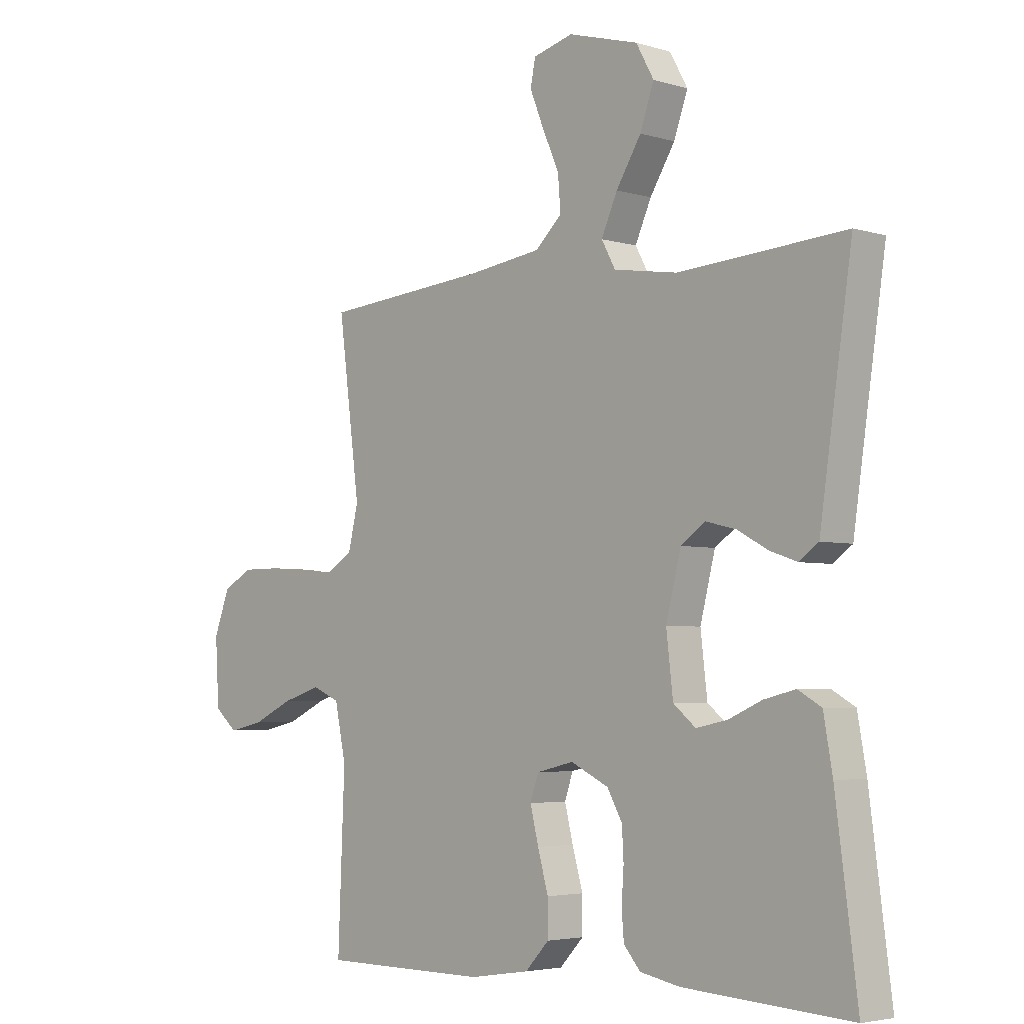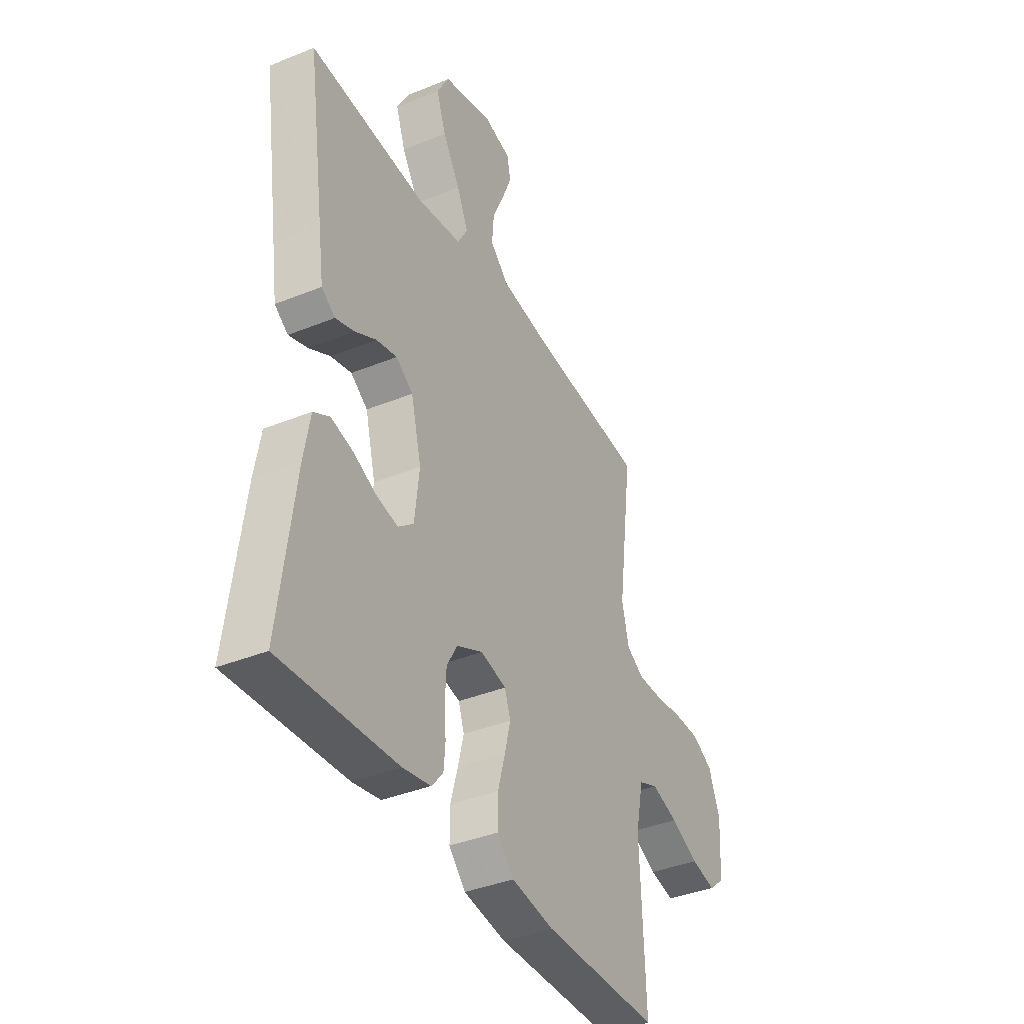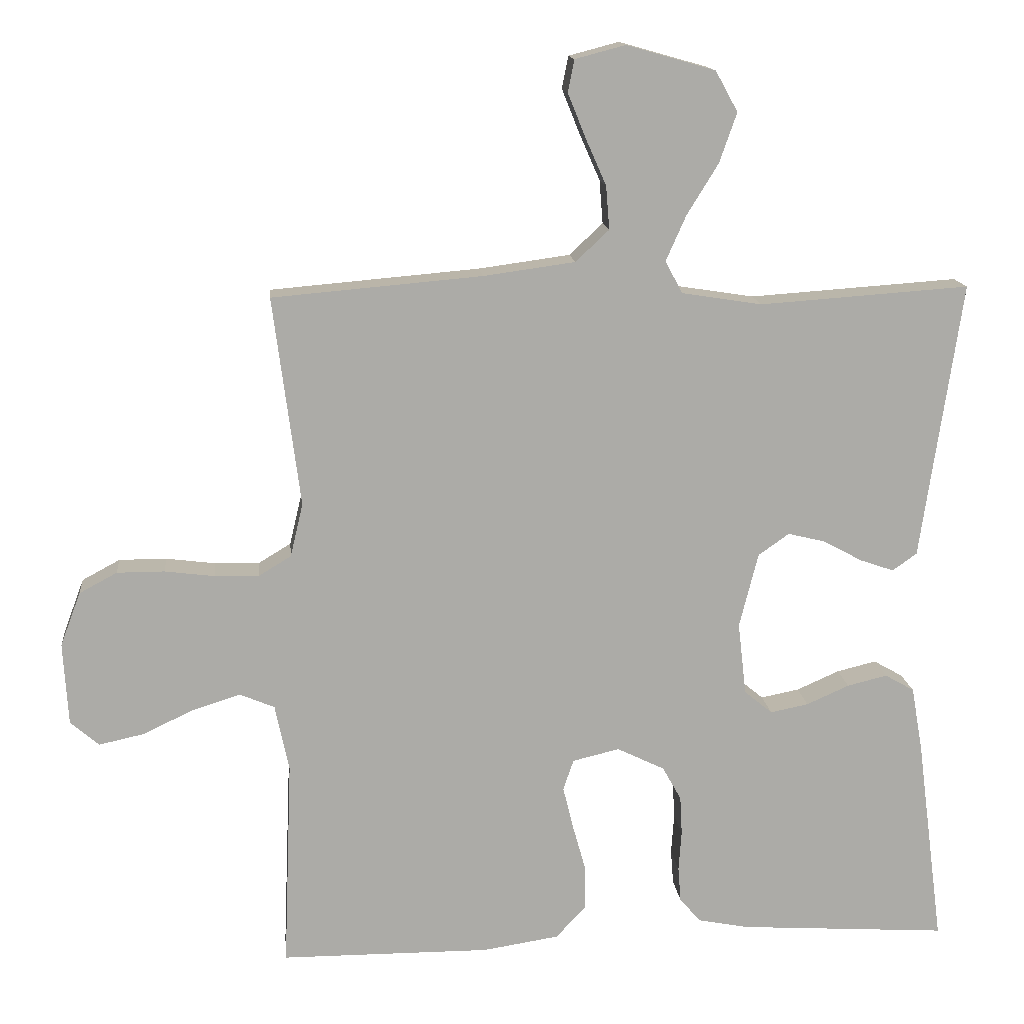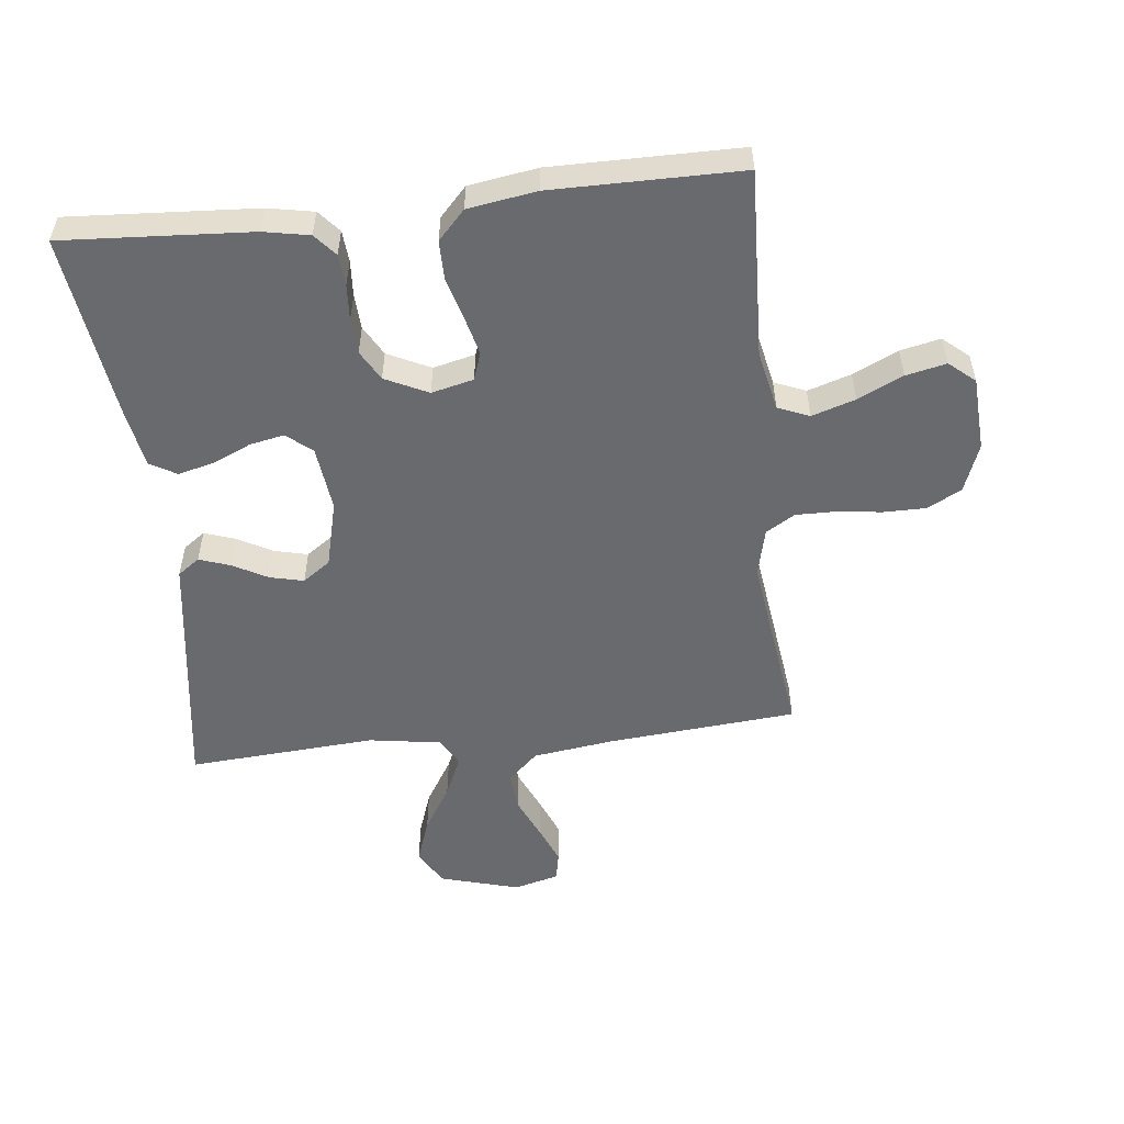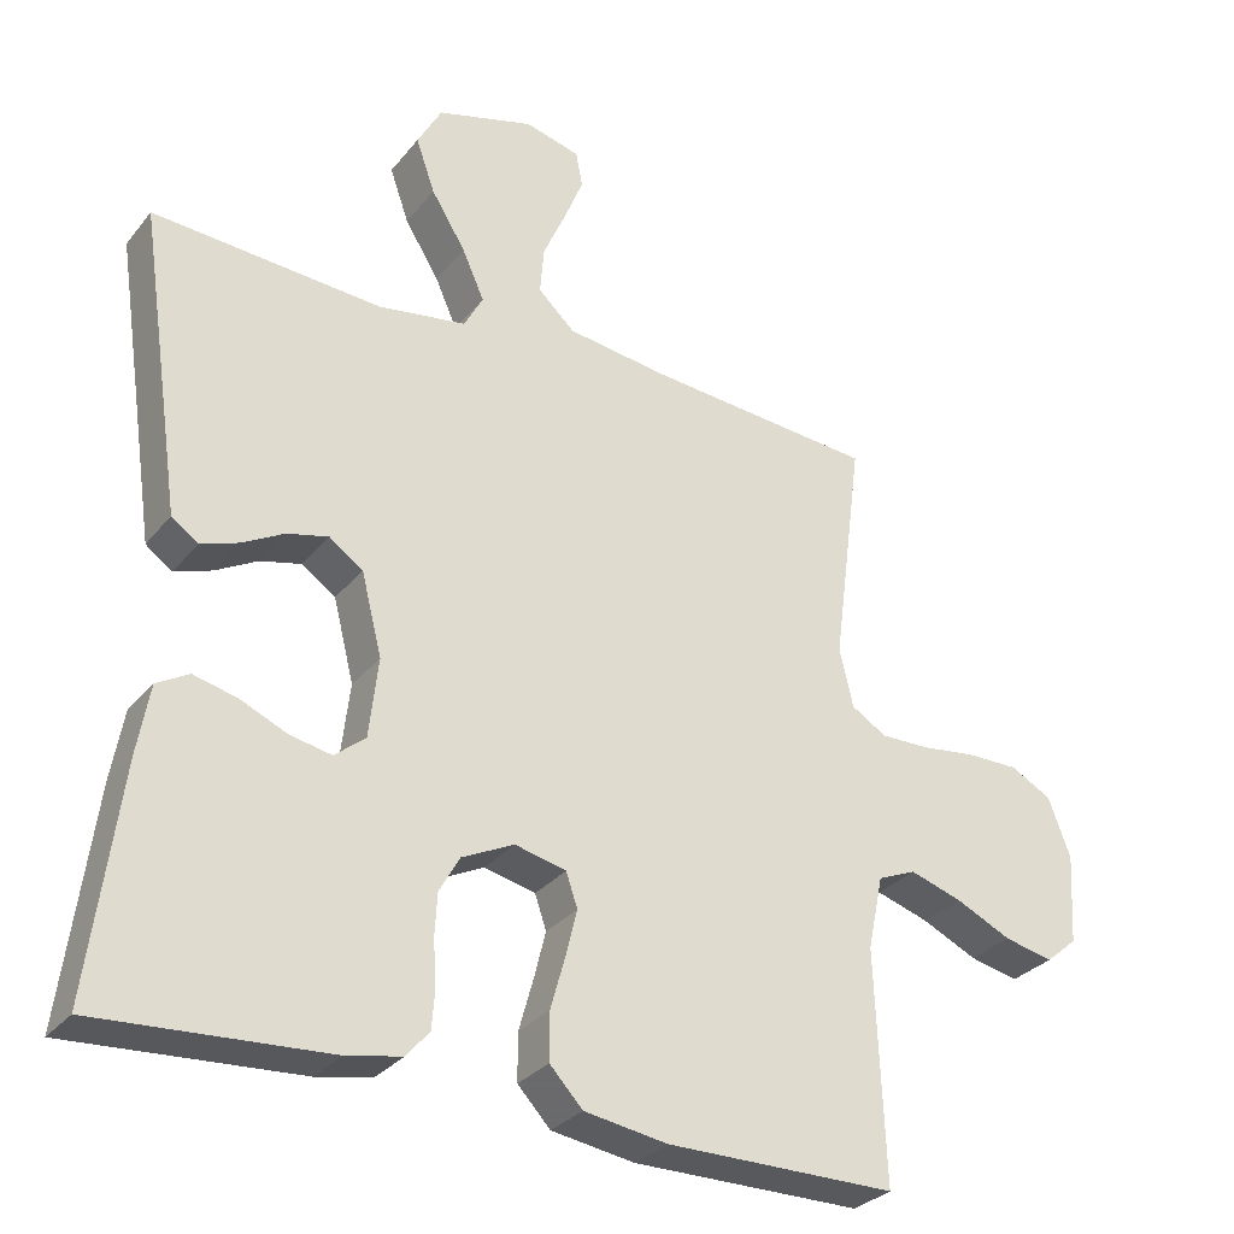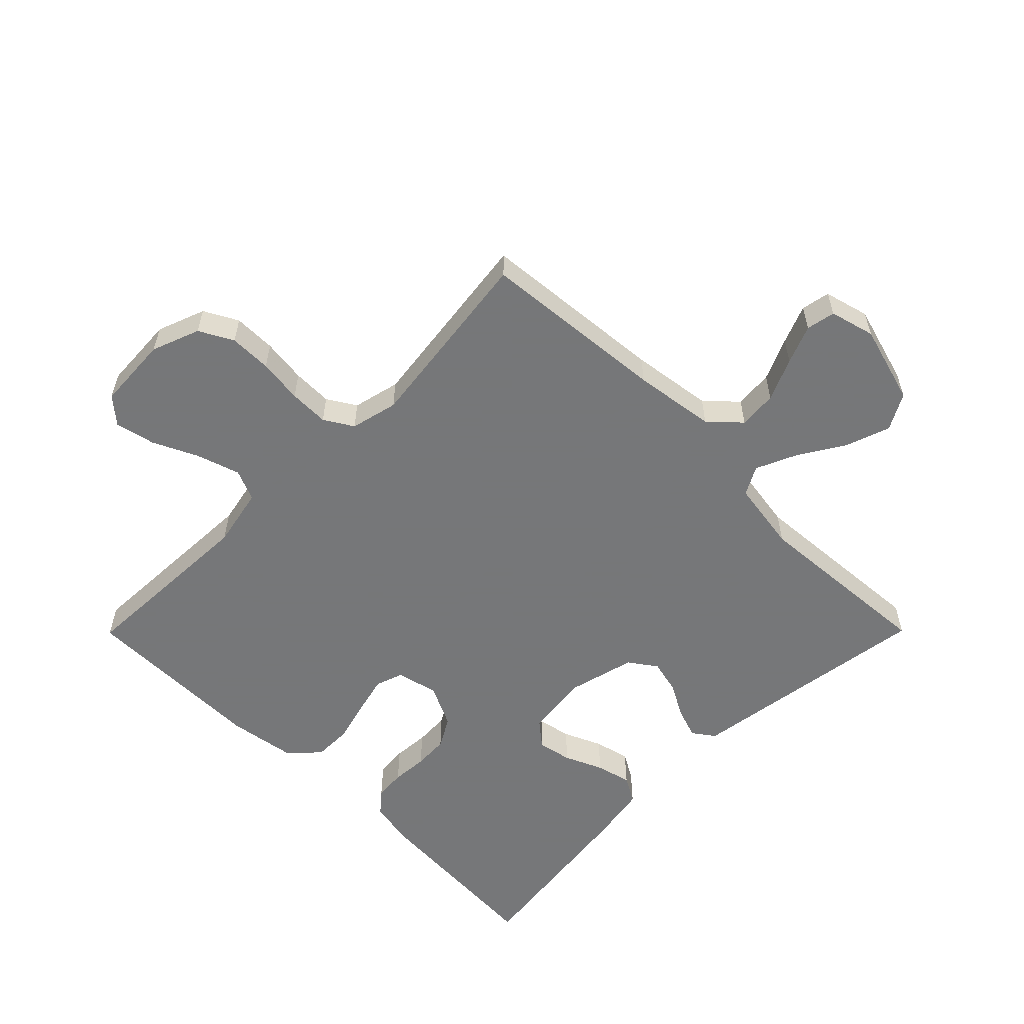
<metadata>
{"format":"obj","ext":"obj","renderer":"f3d","projection":"perspective","resolution":1024,"background":"white","views":[{"elev":-4.0,"azim":45.6,"up":"+Z"},{"elev":-38.5,"azim":117.2,"up":"+Z"},{"elev":14.2,"azim":-5.7,"up":"+Z"},{"elev":-53.1,"azim":-173.6,"up":"+Y"},{"elev":-30.2,"azim":148.6,"up":"+Z"},{"elev":-57.1,"azim":-44.8,"up":"+Y"}]}
</metadata>
<code>
v -0.5 0.07 0.5
v -0.2 0.07 0.526
v -0.069 0.07 0.544
v -0.021 0.07 0.589
v -0.026 0.07 0.651
v -0.056 0.07 0.719
v -0.081 0.07 0.781
v -0.072 0.07 0.827
v 0 0.07 0.846
v 0.127 0.07 0.81
v 0.159 0.07 0.752
v 0.134 0.07 0.681
v 0.089 0.07 0.608
v 0.06 0.07 0.543
v 0.085 0.07 0.497
v 0.2 0.07 0.479
v 0.5 0.07 0.5
v 0.456 0.07 0.2
v 0.442 0.07 0.103
v 0.407 0.07 0.078
v 0.358 0.07 0.095
v 0.303 0.07 0.125
v 0.249 0.07 0.138
v 0.205 0.07 0.107
v 0.178 0.07 0
v 0.19 0.07 -0.104
v 0.23 0.07 -0.137
v 0.285 0.07 -0.126
v 0.346 0.07 -0.099
v 0.403 0.07 -0.085
v 0.445 0.07 -0.109
v 0.461 0.07 -0.2
v 0.5 0.07 -0.5
v 0.2 0.07 -0.481
v 0.128 0.07 -0.467
v 0.098 0.07 -0.432
v 0.094 0.07 -0.382
v 0.098 0.07 -0.324
v 0.095 0.07 -0.268
v 0.068 0.07 -0.22
v 0 0.07 -0.187
v -0.067 0.07 -0.203
v -0.082 0.07 -0.247
v -0.067 0.07 -0.308
v -0.048 0.07 -0.376
v -0.048 0.07 -0.438
v -0.091 0.07 -0.484
v -0.2 0.07 -0.501
v -0.5 0.07 -0.5
v -0.488 0.07 -0.2
v -0.508 0.07 -0.104
v -0.558 0.07 -0.083
v -0.627 0.07 -0.105
v -0.699 0.07 -0.139
v -0.763 0.07 -0.153
v -0.804 0.07 -0.118
v -0.811 0.07 0
v -0.782 0.07 0.077
v -0.728 0.07 0.106
v -0.66 0.07 0.106
v -0.589 0.07 0.097
v -0.525 0.07 0.096
v -0.479 0.07 0.124
v -0.461 0.07 0.2
v -0.5 0 0.5
v -0.2 0 0.526
v -0.069 0 0.544
v -0.021 0 0.589
v -0.026 0 0.651
v -0.056 0 0.719
v -0.081 0 0.781
v -0.072 0 0.827
v 0 0 0.846
v 0.127 0 0.81
v 0.159 0 0.752
v 0.134 0 0.681
v 0.089 0 0.608
v 0.06 0 0.543
v 0.085 0 0.497
v 0.2 0 0.479
v 0.5 0 0.5
v 0.456 0 0.2
v 0.442 0 0.103
v 0.407 0 0.078
v 0.358 0 0.095
v 0.303 0 0.125
v 0.249 0 0.138
v 0.205 0 0.107
v 0.178 0 0
v 0.19 0 -0.104
v 0.23 0 -0.137
v 0.285 0 -0.126
v 0.346 0 -0.099
v 0.403 0 -0.085
v 0.445 0 -0.109
v 0.461 0 -0.2
v 0.5 0 -0.5
v 0.2 0 -0.481
v 0.128 0 -0.467
v 0.098 0 -0.432
v 0.094 0 -0.382
v 0.098 0 -0.324
v 0.095 0 -0.268
v 0.068 0 -0.22
v 0 0 -0.187
v -0.067 0 -0.203
v -0.082 0 -0.247
v -0.067 0 -0.308
v -0.048 0 -0.376
v -0.048 0 -0.438
v -0.091 0 -0.484
v -0.2 0 -0.501
v -0.5 0 -0.5
v -0.488 0 -0.2
v -0.508 0 -0.104
v -0.558 0 -0.083
v -0.627 0 -0.105
v -0.699 0 -0.139
v -0.763 0 -0.153
v -0.804 0 -0.118
v -0.811 0 0
v -0.782 0 0.077
v -0.728 0 0.106
v -0.66 0 0.106
v -0.589 0 0.097
v -0.525 0 0.096
v -0.479 0 0.124
v -0.461 0 0.2
f 59 60 61
f 58 59 61
f 57 58 61
f 56 57 61
f 55 56 61
f 54 55 61
f 53 54 61
f 52 53 61 62
f 51 52 62 63
f 48 49 50
f 47 48 50
f 46 47 50
f 45 46 50
f 44 45 50
f 51 63 64
f 50 51 64
f 44 50 64
f 43 44 64
f 36 37 38
f 35 36 38
f 34 35 38
f 33 34 38
f 32 33 38
f 31 32 38
f 30 31 38
f 29 30 38
f 28 29 38
f 27 28 38 39
f 26 27 39 40
f 20 21 22
f 19 20 22
f 18 19 22
f 18 22 23
f 17 18 23
f 16 17 23
f 15 16 23 24
f 11 12 13
f 10 11 13
f 9 10 13
f 8 9 13
f 7 8 13
f 6 7 13
f 5 6 13
f 4 5 13 14
f 15 24 25
f 14 15 25
f 4 14 25
f 3 4 25
f 64 1 2
f 43 64 2
f 42 43 2
f 3 25 26
f 2 3 26
f 42 2 26
f 41 42 26
f 26 40 41
f 125 124 123
f 125 123 122
f 125 122 121
f 125 121 120
f 125 120 119
f 125 119 118
f 125 118 117
f 126 125 117 116
f 127 126 116 115
f 114 113 112
f 114 112 111
f 114 111 110
f 114 110 109
f 114 109 108
f 128 127 115
f 128 115 114
f 128 114 108
f 128 108 107
f 102 101 100
f 102 100 99
f 102 99 98
f 102 98 97
f 102 97 96
f 102 96 95
f 102 95 94
f 102 94 93
f 102 93 92
f 103 102 92 91
f 104 103 91 90
f 86 85 84
f 86 84 83
f 86 83 82
f 87 86 82
f 87 82 81
f 87 81 80
f 88 87 80 79
f 77 76 75
f 77 75 74
f 77 74 73
f 77 73 72
f 77 72 71
f 77 71 70
f 77 70 69
f 78 77 69 68
f 89 88 79
f 89 79 78
f 89 78 68
f 89 68 67
f 66 65 128
f 66 128 107
f 66 107 106
f 90 89 67
f 90 67 66
f 90 66 106
f 90 106 105
f 105 104 90
f 1 65 66 2
f 2 66 67 3
f 3 67 68 4
f 4 68 69 5
f 5 69 70 6
f 6 70 71 7
f 7 71 72 8
f 8 72 73 9
f 9 73 74 10
f 10 74 75 11
f 11 75 76 12
f 12 76 77 13
f 13 77 78 14
f 14 78 79 15
f 15 79 80 16
f 16 80 81 17
f 17 81 82 18
f 18 82 83 19
f 19 83 84 20
f 20 84 85 21
f 21 85 86 22
f 22 86 87 23
f 23 87 88 24
f 24 88 89 25
f 25 89 90 26
f 26 90 91 27
f 27 91 92 28
f 28 92 93 29
f 29 93 94 30
f 30 94 95 31
f 31 95 96 32
f 32 96 97 33
f 33 97 98 34
f 34 98 99 35
f 35 99 100 36
f 36 100 101 37
f 37 101 102 38
f 38 102 103 39
f 39 103 104 40
f 40 104 105 41
f 41 105 106 42
f 42 106 107 43
f 43 107 108 44
f 44 108 109 45
f 45 109 110 46
f 46 110 111 47
f 47 111 112 48
f 48 112 113 49
f 49 113 114 50
f 50 114 115 51
f 51 115 116 52
f 52 116 117 53
f 53 117 118 54
f 54 118 119 55
f 55 119 120 56
f 56 120 121 57
f 57 121 122 58
f 58 122 123 59
f 59 123 124 60
f 60 124 125 61
f 61 125 126 62
f 62 126 127 63
f 63 127 128 64
f 64 128 65 1

</code>
